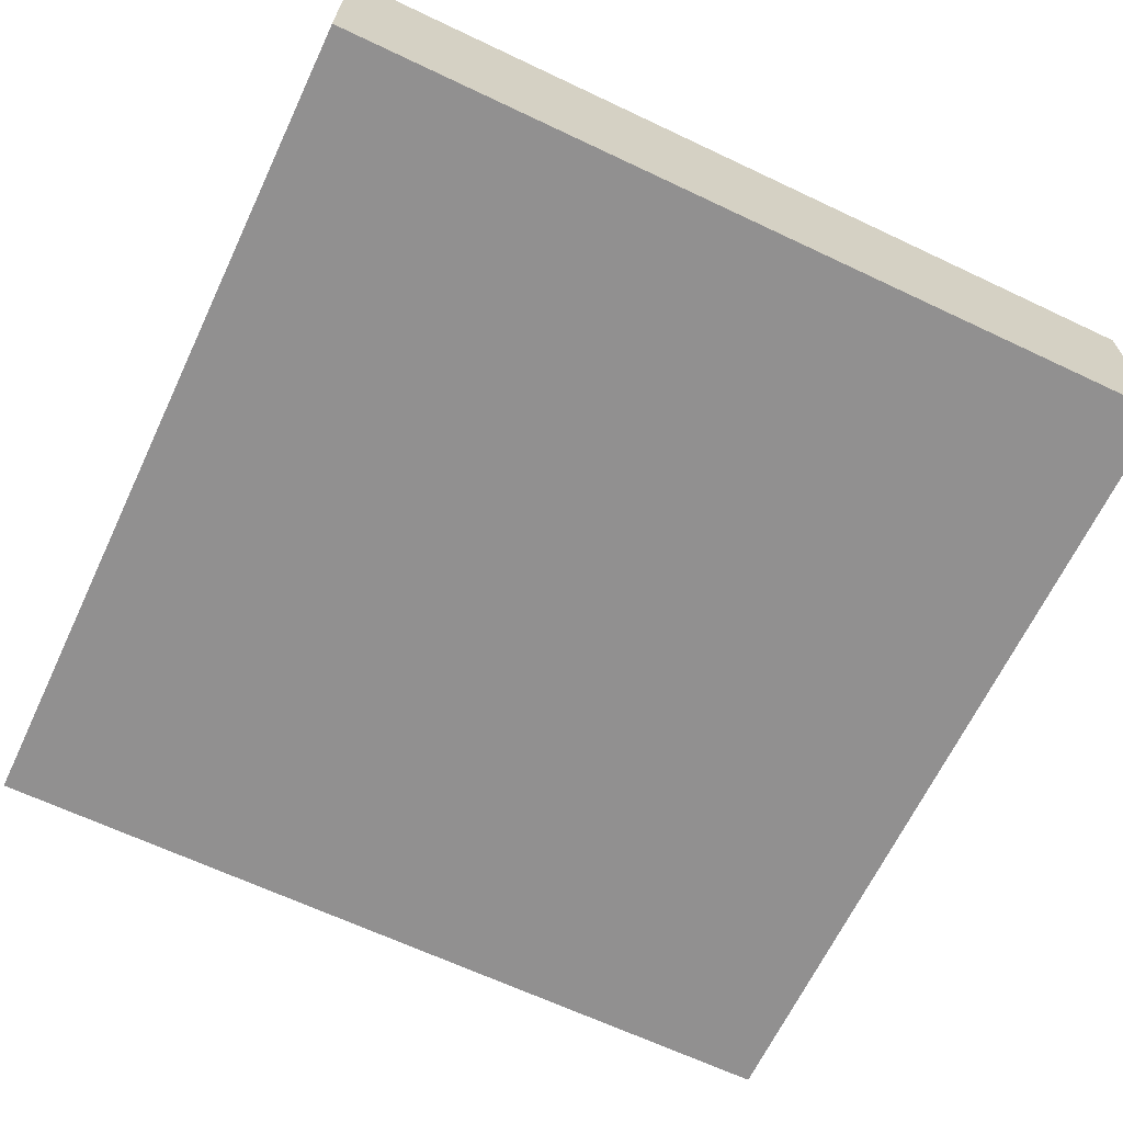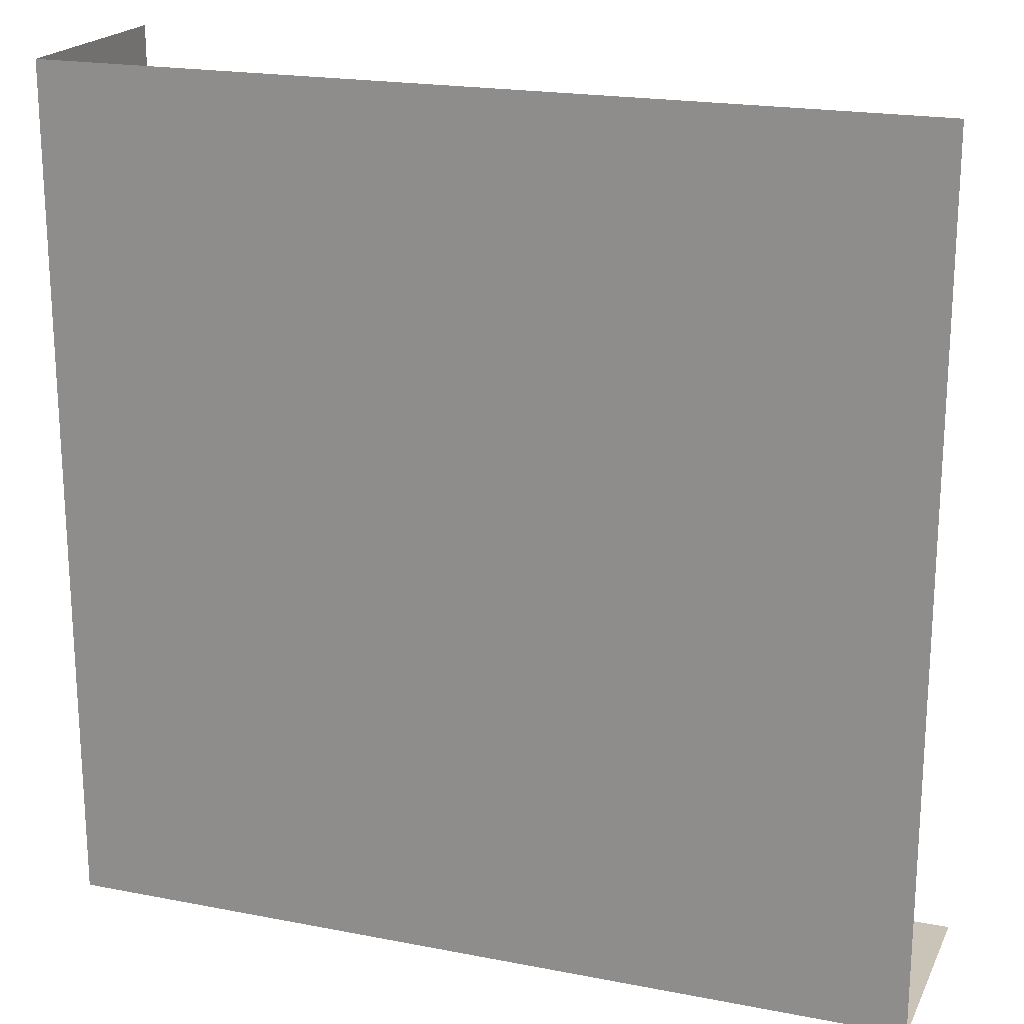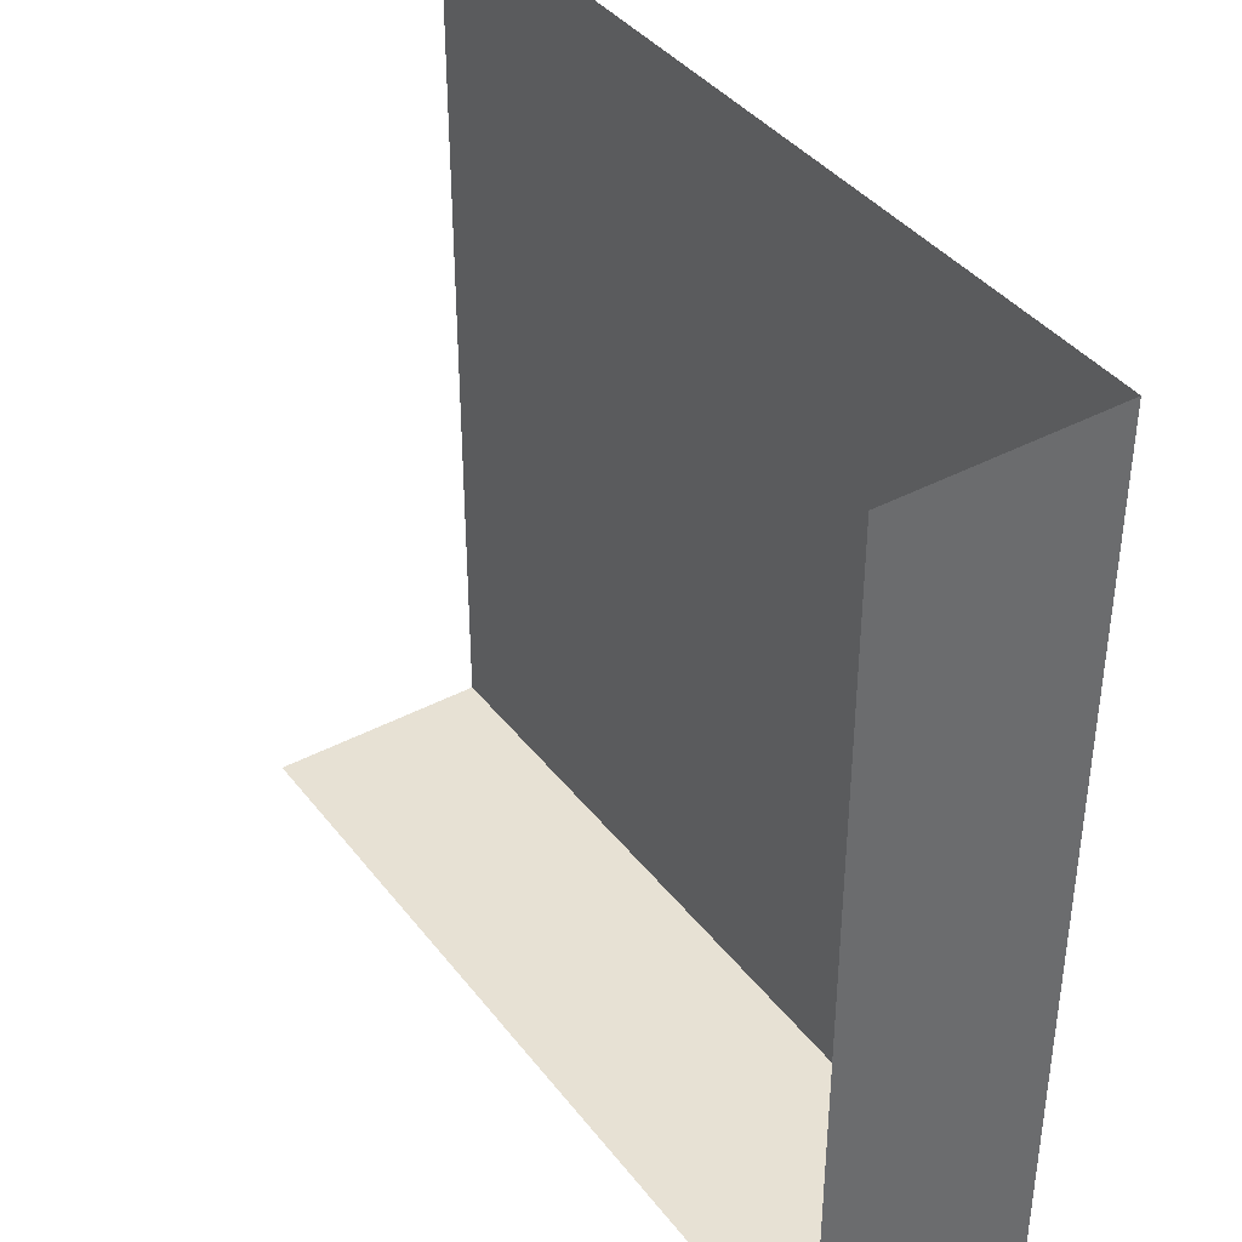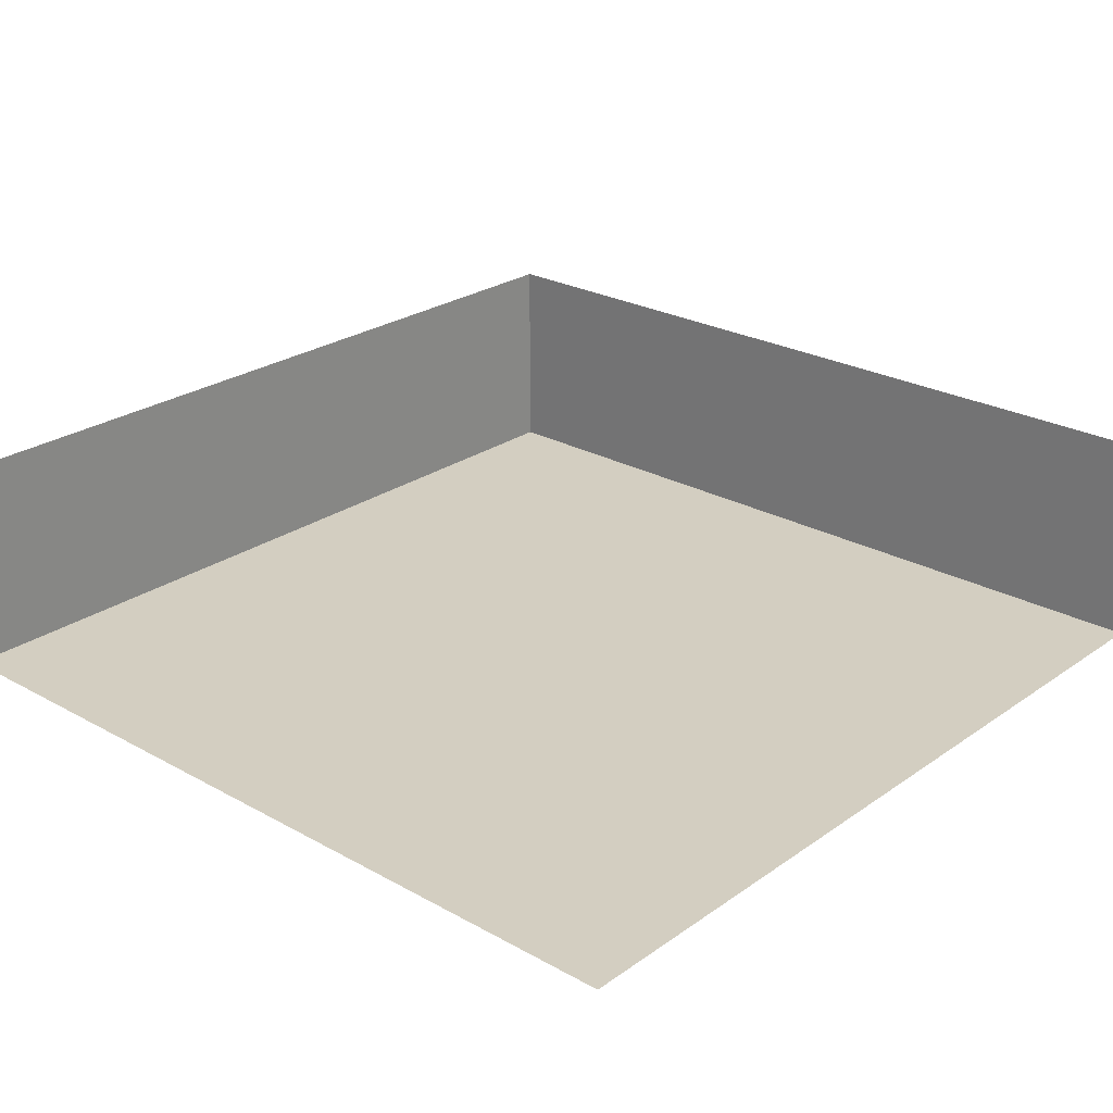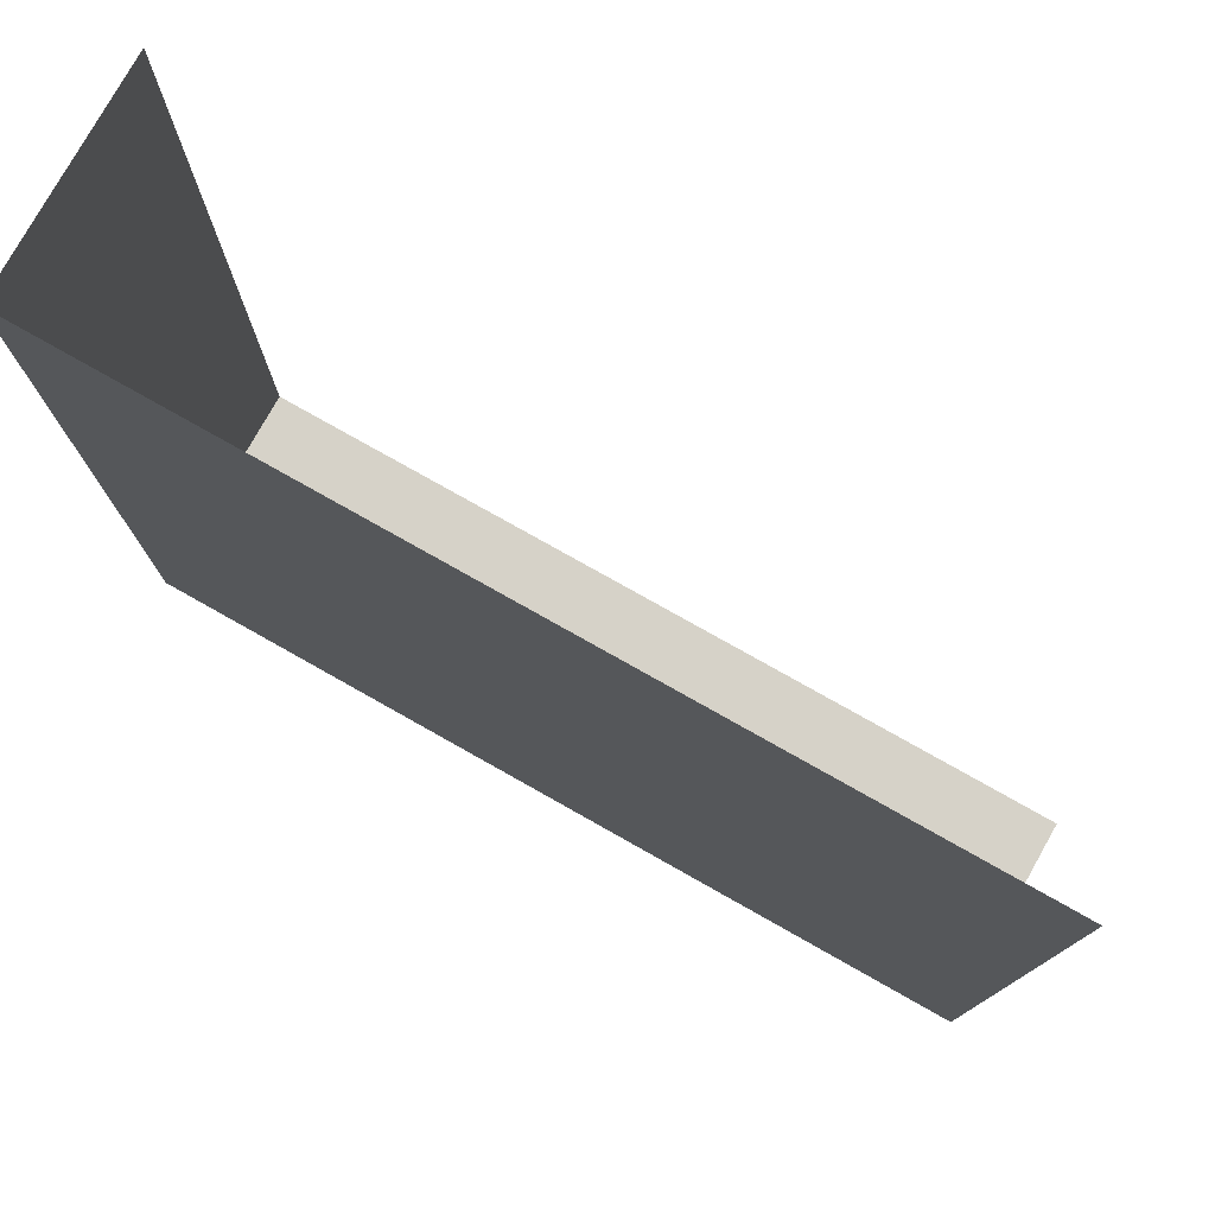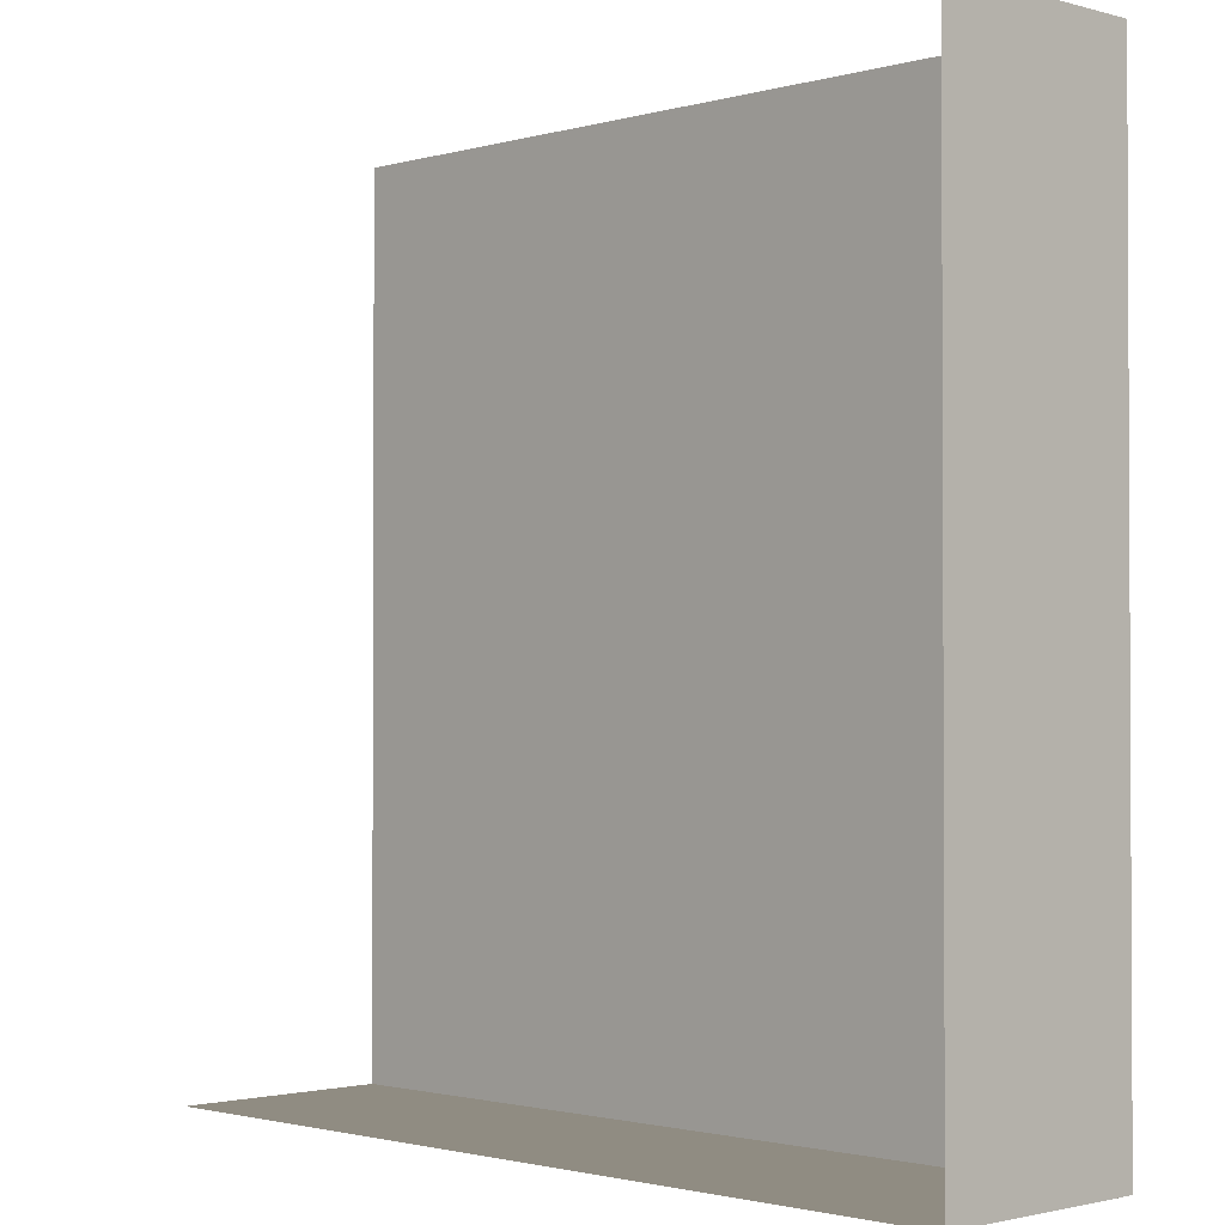
<metadata>
{"format":"obj","ext":"obj","renderer":"f3d","projection":"perspective","resolution":1024,"background":"white","views":[{"elev":-65.8,"azim":-115.4,"up":"+Y"},{"elev":19.9,"azim":19.8,"up":"+Z"},{"elev":39.5,"azim":-123.6,"up":"+Z"},{"elev":25.3,"azim":41.8,"up":"+Y"},{"elev":77.8,"azim":29.4,"up":"+Z"},{"elev":-1.6,"azim":-134.5,"up":"+Z"}]}
</metadata>
<code>
o Stage_Plane
v -20 0 20
v 20 0 20
v -20 0 -20
v 20 0 -20
v -20 10 -20
v 20 10 -20
v -20 10 20
v -20 10 -20
f 2 4 3
f 1 2 3
f 4 6 5
f 3 8 7
f 3 4 5
f 1 3 7

</code>
